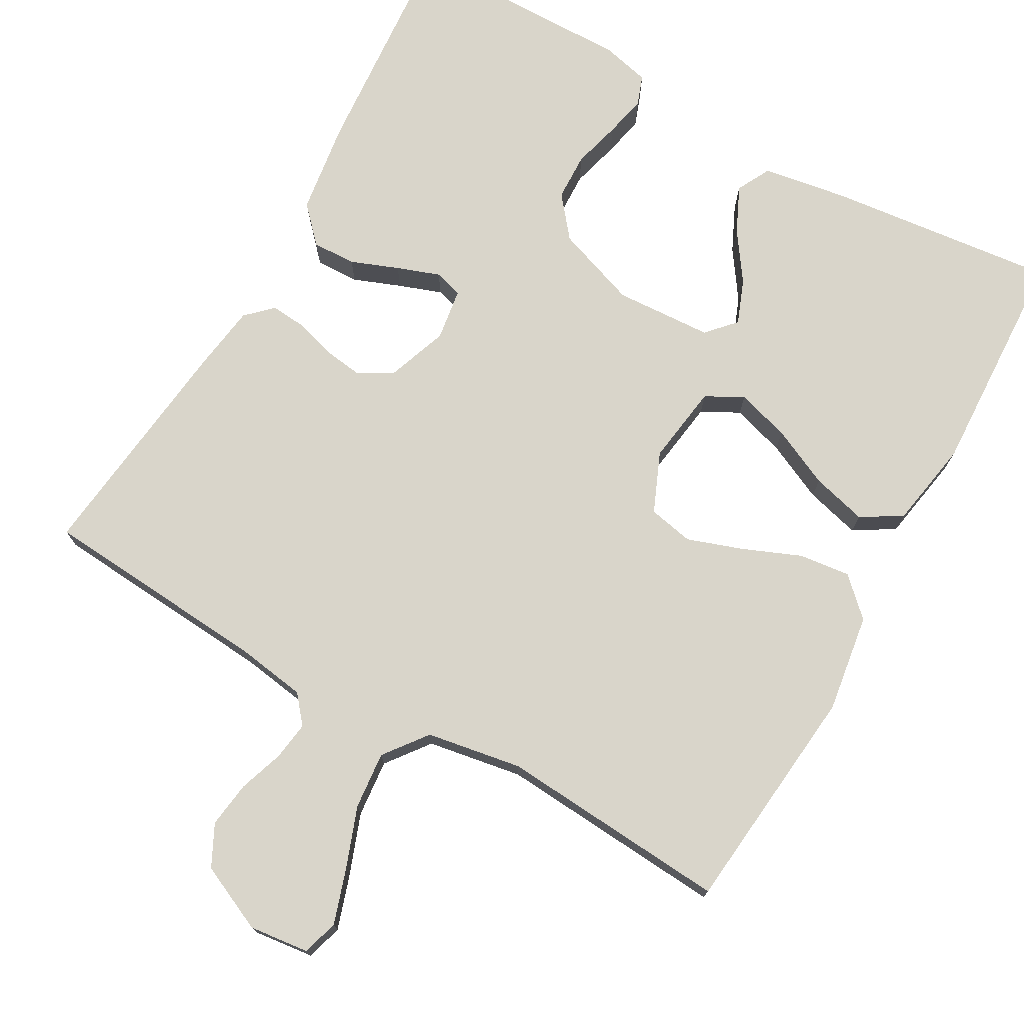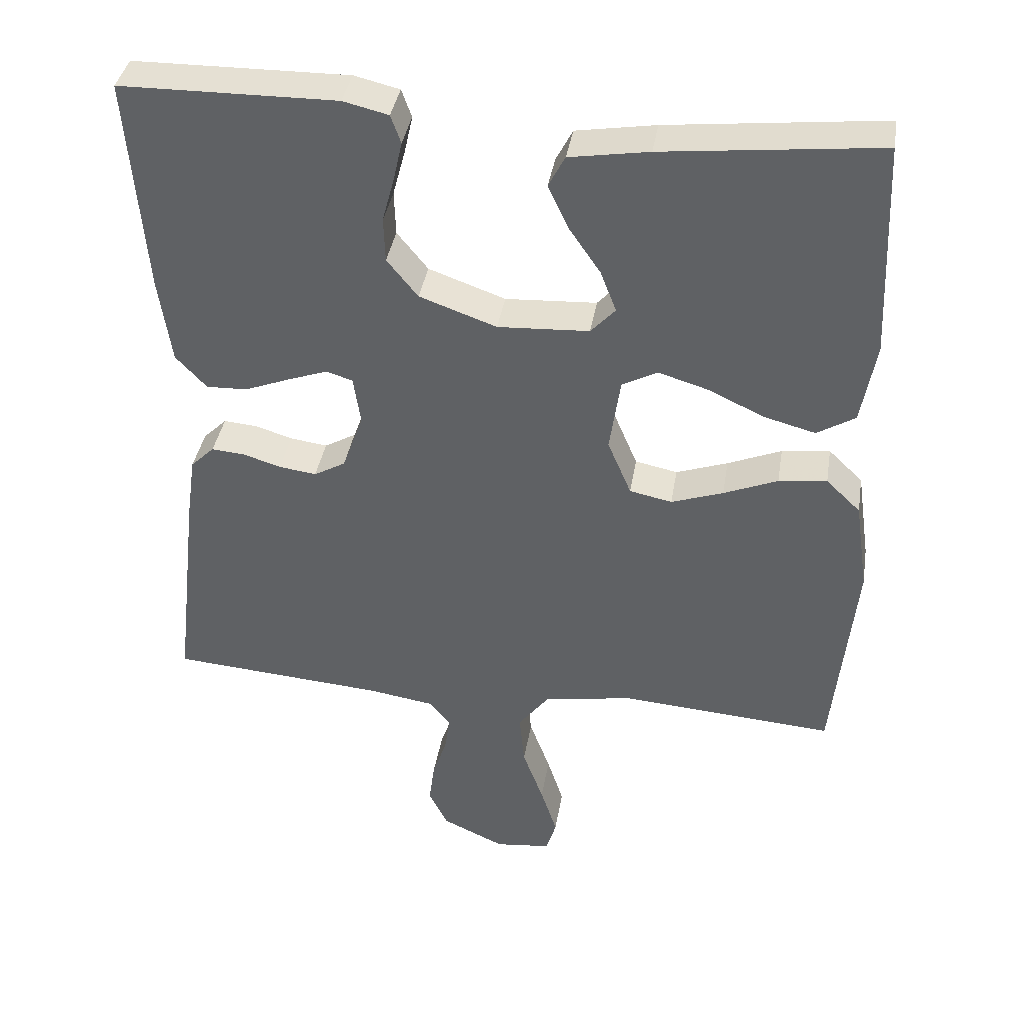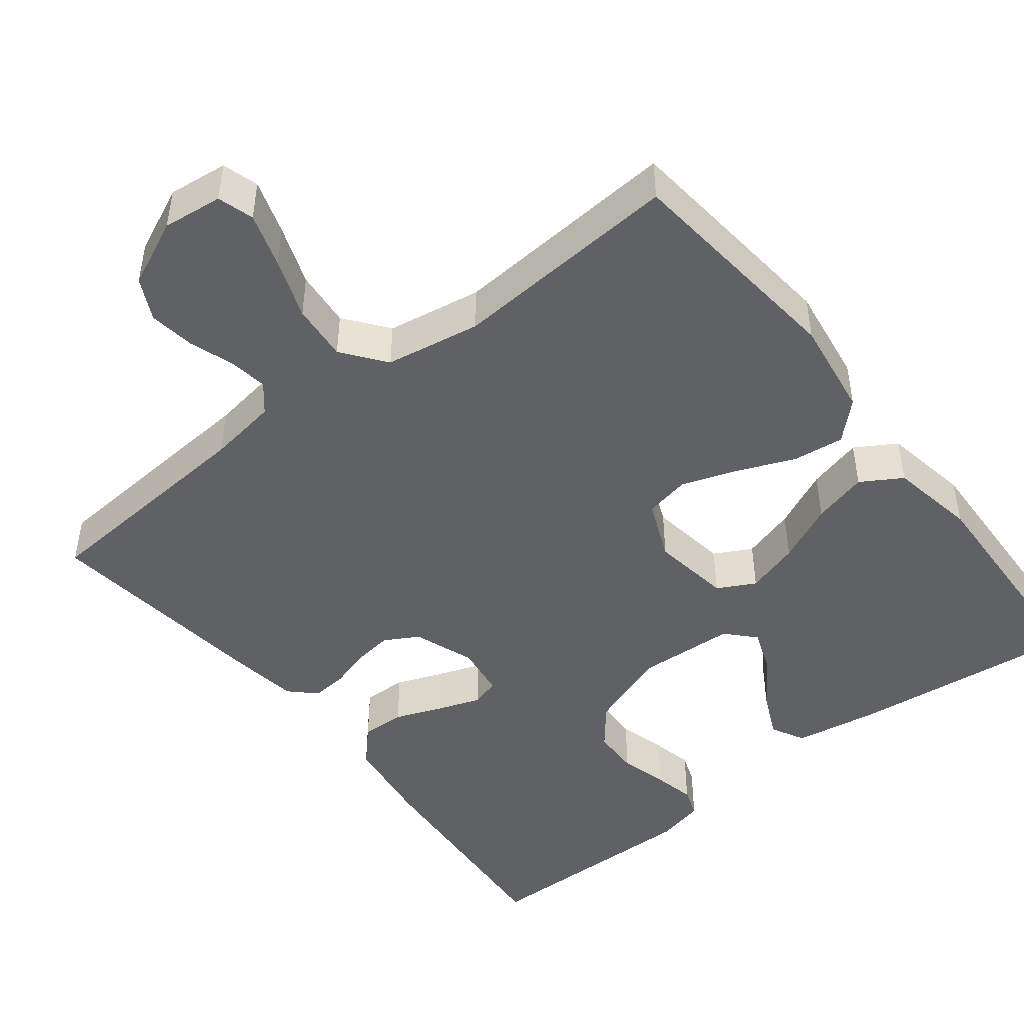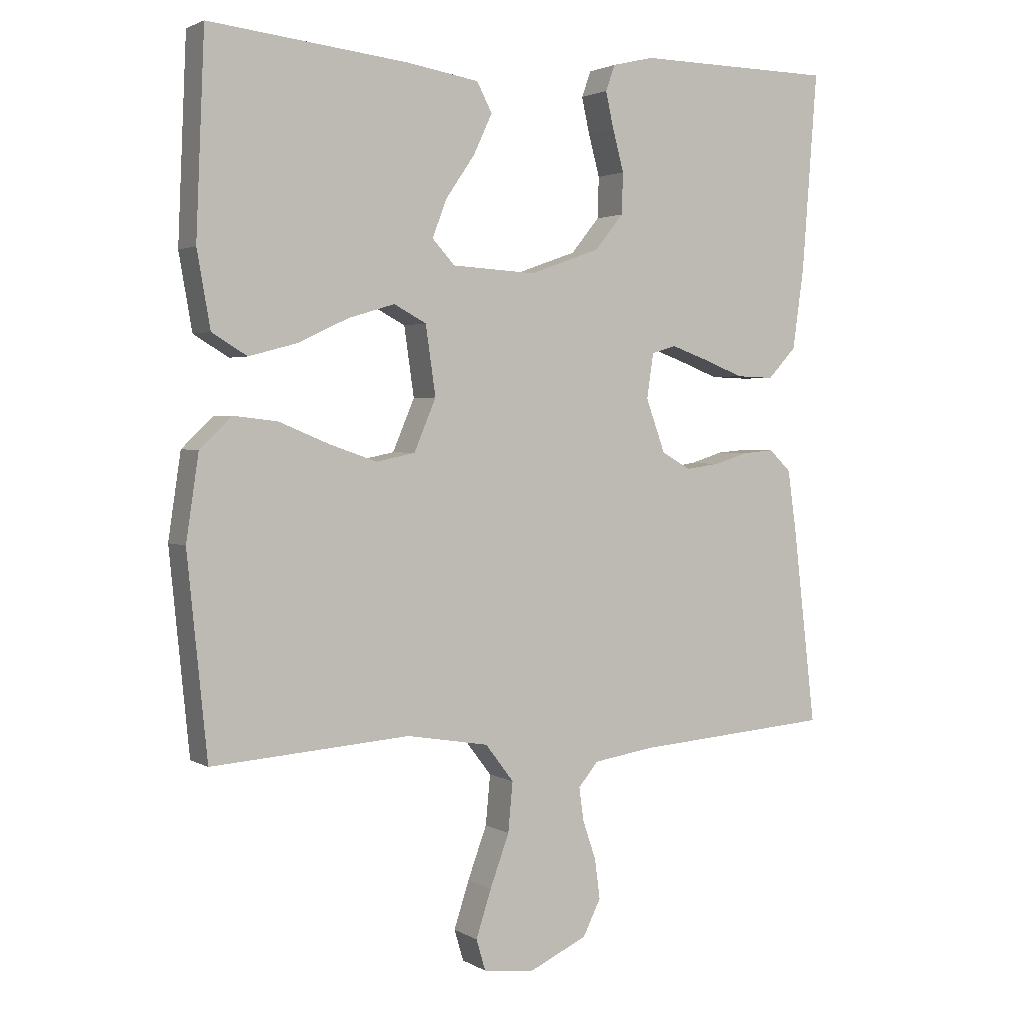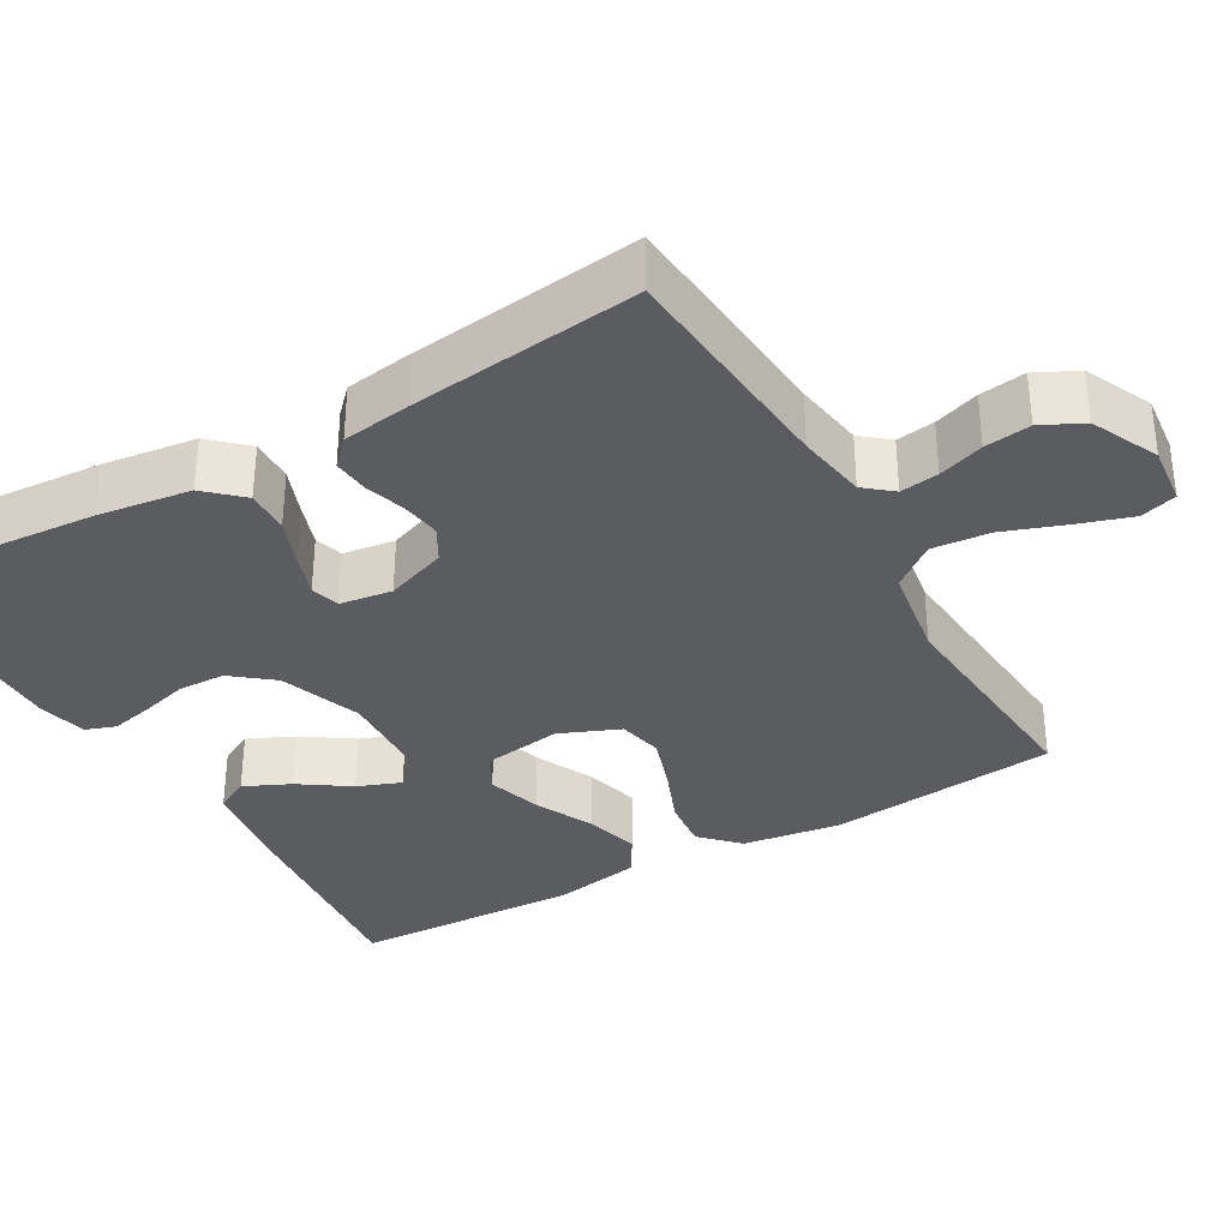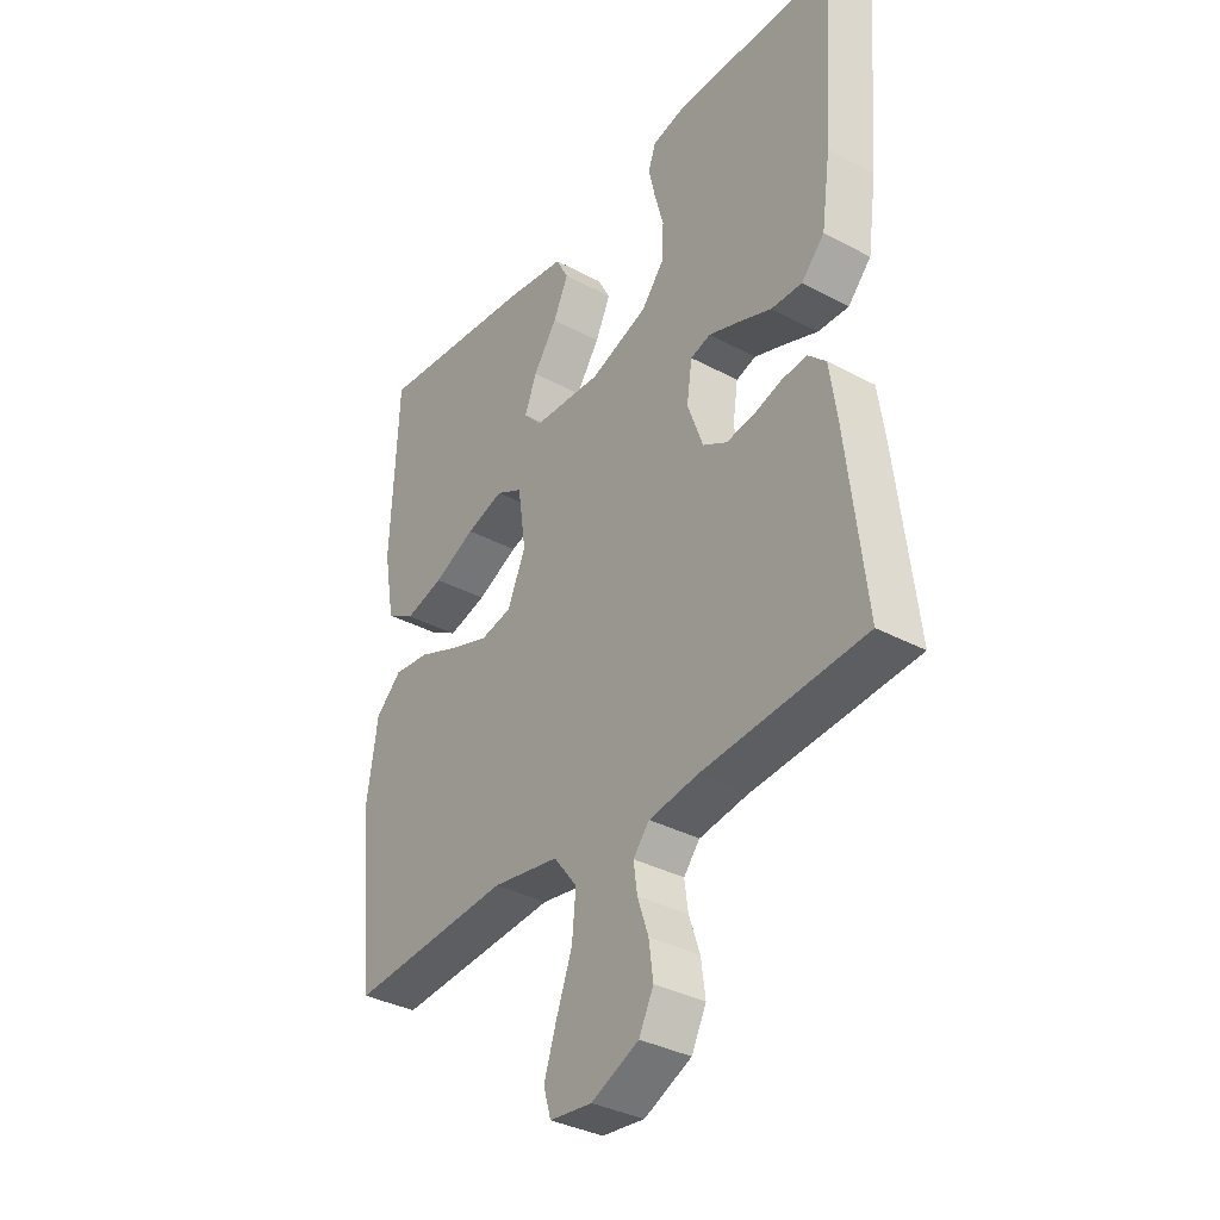
<metadata>
{"format":"obj","ext":"obj","renderer":"f3d","projection":"perspective","resolution":1024,"background":"white","views":[{"elev":74.5,"azim":-150.6,"up":"+Y"},{"elev":38.6,"azim":-170.7,"up":"+Z"},{"elev":-46.6,"azim":-141.9,"up":"+Y"},{"elev":2.3,"azim":-28.4,"up":"+Z"},{"elev":-34.2,"azim":120.1,"up":"+Y"},{"elev":-35.3,"azim":54.6,"up":"+Z"}]}
</metadata>
<code>
v 0.5 0.07 -0.5
v 0.2 0.07 -0.523
v 0.109 0.07 -0.537
v 0.079 0.07 -0.573
v 0.086 0.07 -0.623
v 0.106 0.07 -0.682
v 0.114 0.07 -0.742
v 0.087 0.07 -0.796
v 0 0.07 -0.836
v -0.078 0.07 -0.827
v -0.092 0.07 -0.78
v -0.069 0.07 -0.709
v -0.04 0.07 -0.63
v -0.033 0.07 -0.555
v -0.076 0.07 -0.499
v -0.2 0.07 -0.478
v -0.5 0.07 -0.5
v -0.53 0.07 -0.2
v -0.511 0.07 -0.072
v -0.463 0.07 -0.026
v -0.396 0.07 -0.034
v -0.321 0.07 -0.065
v -0.249 0.07 -0.09
v -0.19 0.07 -0.078
v -0.157 0.07 0
v -0.172 0.07 0.104
v -0.221 0.07 0.13
v -0.291 0.07 0.109
v -0.368 0.07 0.073
v -0.44 0.07 0.054
v -0.493 0.07 0.086
v -0.513 0.07 0.2
v -0.5 0.07 0.5
v -0.2 0.07 0.467
v -0.09 0.07 0.449
v -0.067 0.07 0.405
v -0.095 0.07 0.345
v -0.139 0.07 0.281
v -0.161 0.07 0.224
v -0.127 0.07 0.187
v 0 0.07 0.18
v 0.107 0.07 0.218
v 0.15 0.07 0.271
v 0.152 0.07 0.333
v 0.135 0.07 0.396
v 0.123 0.07 0.45
v 0.137 0.07 0.489
v 0.2 0.07 0.504
v 0.5 0.07 0.5
v 0.477 0.07 0.2
v 0.46 0.07 0.079
v 0.417 0.07 0.033
v 0.36 0.07 0.035
v 0.298 0.07 0.059
v 0.242 0.07 0.079
v 0.205 0.07 0.068
v 0.195 0.07 0
v 0.224 0.07 -0.08
v 0.268 0.07 -0.105
v 0.32 0.07 -0.098
v 0.372 0.07 -0.082
v 0.419 0.07 -0.078
v 0.452 0.07 -0.11
v 0.465 0.07 -0.2
v 0.5 0 -0.5
v 0.2 0 -0.523
v 0.109 0 -0.537
v 0.079 0 -0.573
v 0.086 0 -0.623
v 0.106 0 -0.682
v 0.114 0 -0.742
v 0.087 0 -0.796
v 0 0 -0.836
v -0.078 0 -0.827
v -0.092 0 -0.78
v -0.069 0 -0.709
v -0.04 0 -0.63
v -0.033 0 -0.555
v -0.076 0 -0.499
v -0.2 0 -0.478
v -0.5 0 -0.5
v -0.53 0 -0.2
v -0.511 0 -0.072
v -0.463 0 -0.026
v -0.396 0 -0.034
v -0.321 0 -0.065
v -0.249 0 -0.09
v -0.19 0 -0.078
v -0.157 0 0
v -0.172 0 0.104
v -0.221 0 0.13
v -0.291 0 0.109
v -0.368 0 0.073
v -0.44 0 0.054
v -0.493 0 0.086
v -0.513 0 0.2
v -0.5 0 0.5
v -0.2 0 0.467
v -0.09 0 0.449
v -0.067 0 0.405
v -0.095 0 0.345
v -0.139 0 0.281
v -0.161 0 0.224
v -0.127 0 0.187
v 0 0 0.18
v 0.107 0 0.218
v 0.15 0 0.271
v 0.152 0 0.333
v 0.135 0 0.396
v 0.123 0 0.45
v 0.137 0 0.489
v 0.2 0 0.504
v 0.5 0 0.5
v 0.477 0 0.2
v 0.46 0 0.079
v 0.417 0 0.033
v 0.36 0 0.035
v 0.298 0 0.059
v 0.242 0 0.079
v 0.205 0 0.068
v 0.195 0 0
v 0.224 0 -0.08
v 0.268 0 -0.105
v 0.32 0 -0.098
v 0.372 0 -0.082
v 0.419 0 -0.078
v 0.452 0 -0.11
v 0.465 0 -0.2
f 63 64 1 2
f 60 61 62 63
f 59 60 63 2
f 58 59 2 3
f 57 58 3 4
f 56 57 4
f 51 52 53 54
f 51 54 55
f 50 51 55
f 49 50 55 56
f 47 48 49 56
f 44 45 46 47
f 35 36 37 38
f 35 38 39
f 34 35 39
f 33 34 39
f 32 33 39 40
f 28 29 30 31
f 27 28 31 32
f 19 20 21 22
f 19 22 23
f 16 17 18 19
f 15 16 19 23
f 14 15 23 24
f 10 11 12 13
f 8 9 10 13
f 8 13 14
f 5 6 7 8
f 4 5 8 14
f 44 47 56
f 43 44 56
f 42 43 56 4
f 41 42 4 14
f 27 32 40 41
f 26 27 41
f 25 26 41 14
f 14 24 25
f 66 65 128 127
f 127 126 125 124
f 66 127 124 123
f 67 66 123 122
f 68 67 122 121
f 68 121 120
f 118 117 116 115
f 119 118 115
f 119 115 114
f 120 119 114 113
f 120 113 112 111
f 111 110 109 108
f 102 101 100 99
f 103 102 99
f 103 99 98
f 103 98 97
f 104 103 97 96
f 95 94 93 92
f 96 95 92 91
f 86 85 84 83
f 87 86 83
f 83 82 81 80
f 87 83 80 79
f 88 87 79 78
f 77 76 75 74
f 77 74 73 72
f 78 77 72
f 72 71 70 69
f 78 72 69 68
f 120 111 108
f 120 108 107
f 68 120 107 106
f 78 68 106 105
f 105 104 96 91
f 105 91 90
f 78 105 90 89
f 89 88 78
f 1 65 66 2
f 2 66 67 3
f 3 67 68 4
f 4 68 69 5
f 5 69 70 6
f 6 70 71 7
f 7 71 72 8
f 8 72 73 9
f 9 73 74 10
f 10 74 75 11
f 11 75 76 12
f 12 76 77 13
f 13 77 78 14
f 14 78 79 15
f 15 79 80 16
f 16 80 81 17
f 17 81 82 18
f 18 82 83 19
f 19 83 84 20
f 20 84 85 21
f 21 85 86 22
f 22 86 87 23
f 23 87 88 24
f 24 88 89 25
f 25 89 90 26
f 26 90 91 27
f 27 91 92 28
f 28 92 93 29
f 29 93 94 30
f 30 94 95 31
f 31 95 96 32
f 32 96 97 33
f 33 97 98 34
f 34 98 99 35
f 35 99 100 36
f 36 100 101 37
f 37 101 102 38
f 38 102 103 39
f 39 103 104 40
f 40 104 105 41
f 41 105 106 42
f 42 106 107 43
f 43 107 108 44
f 44 108 109 45
f 45 109 110 46
f 46 110 111 47
f 47 111 112 48
f 48 112 113 49
f 49 113 114 50
f 50 114 115 51
f 51 115 116 52
f 52 116 117 53
f 53 117 118 54
f 54 118 119 55
f 55 119 120 56
f 56 120 121 57
f 57 121 122 58
f 58 122 123 59
f 59 123 124 60
f 60 124 125 61
f 61 125 126 62
f 62 126 127 63
f 63 127 128 64
f 64 128 65 1

</code>
